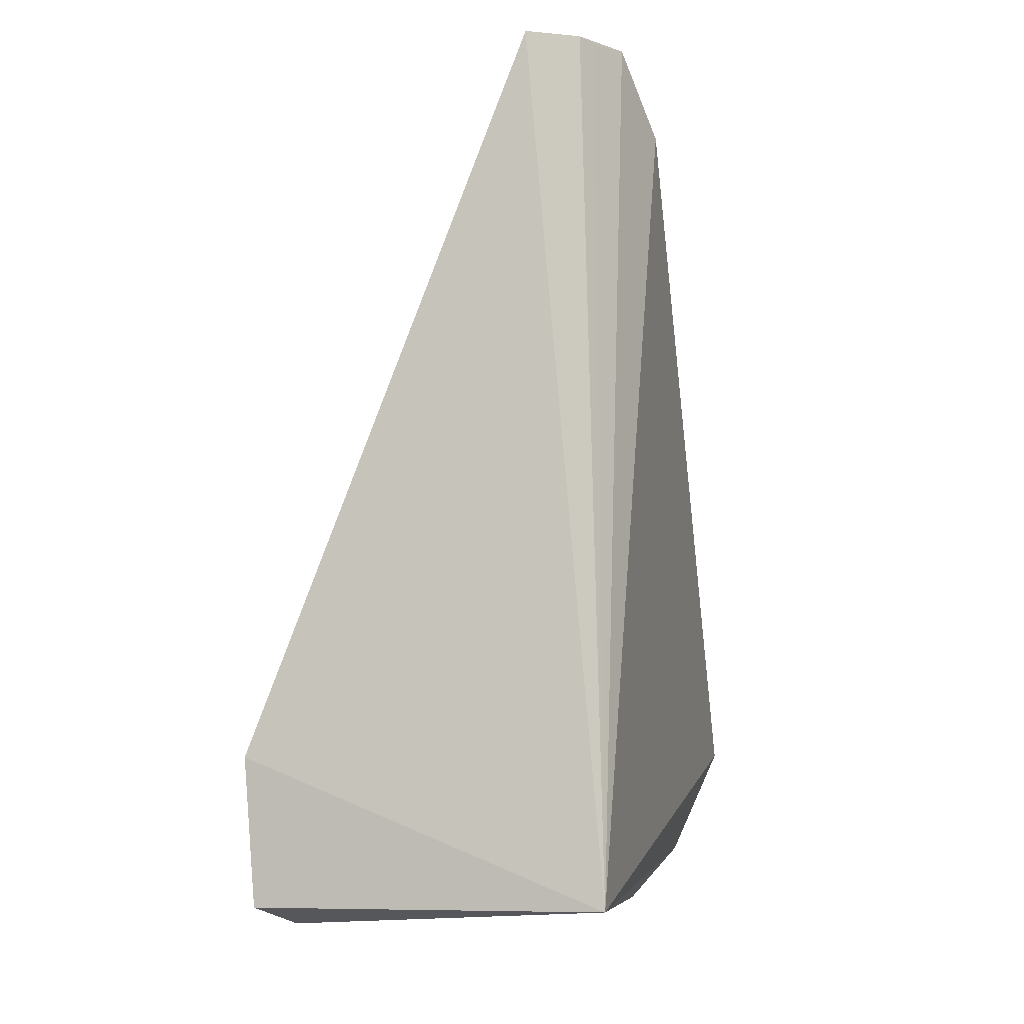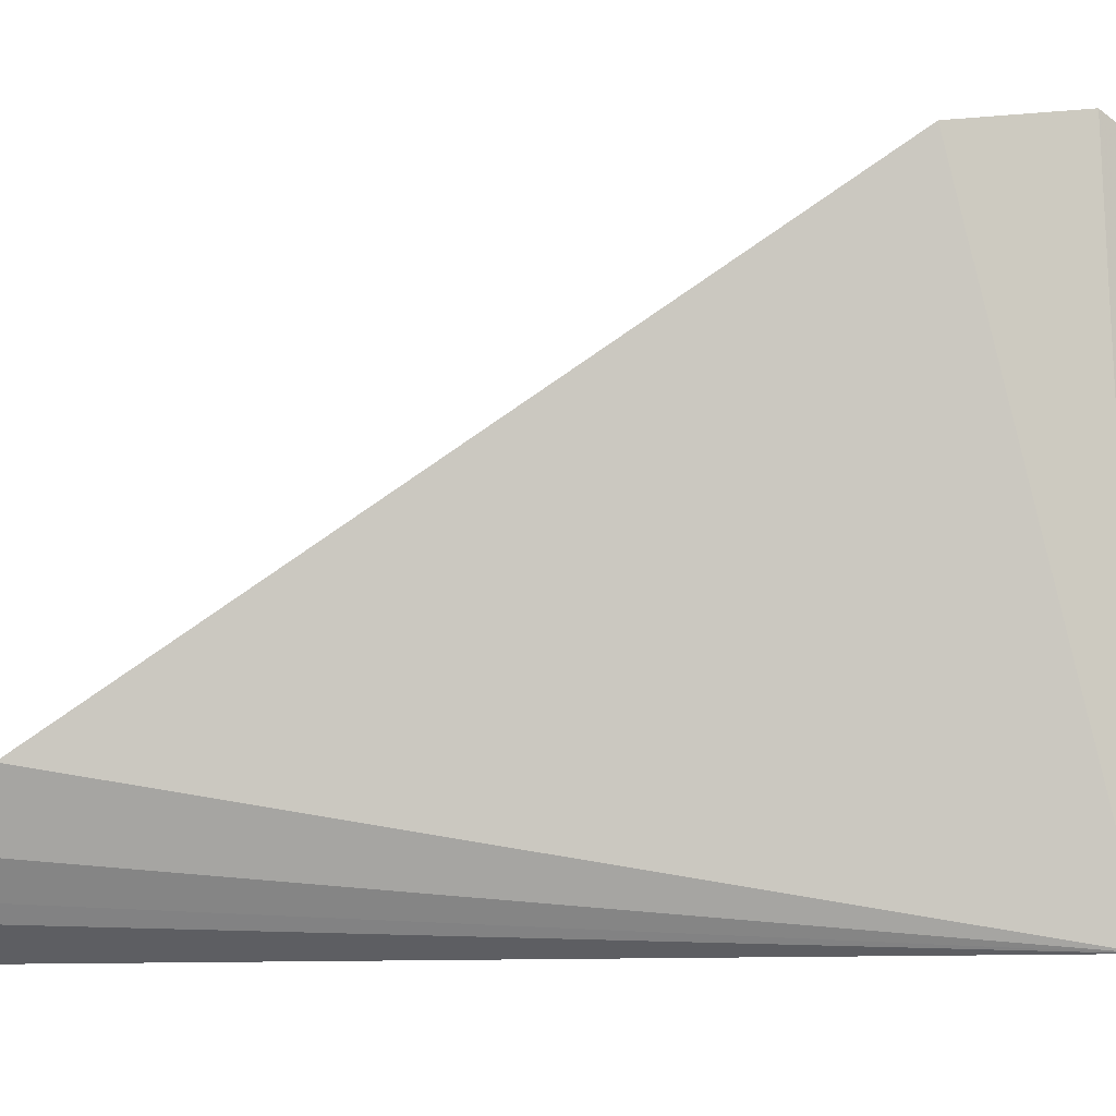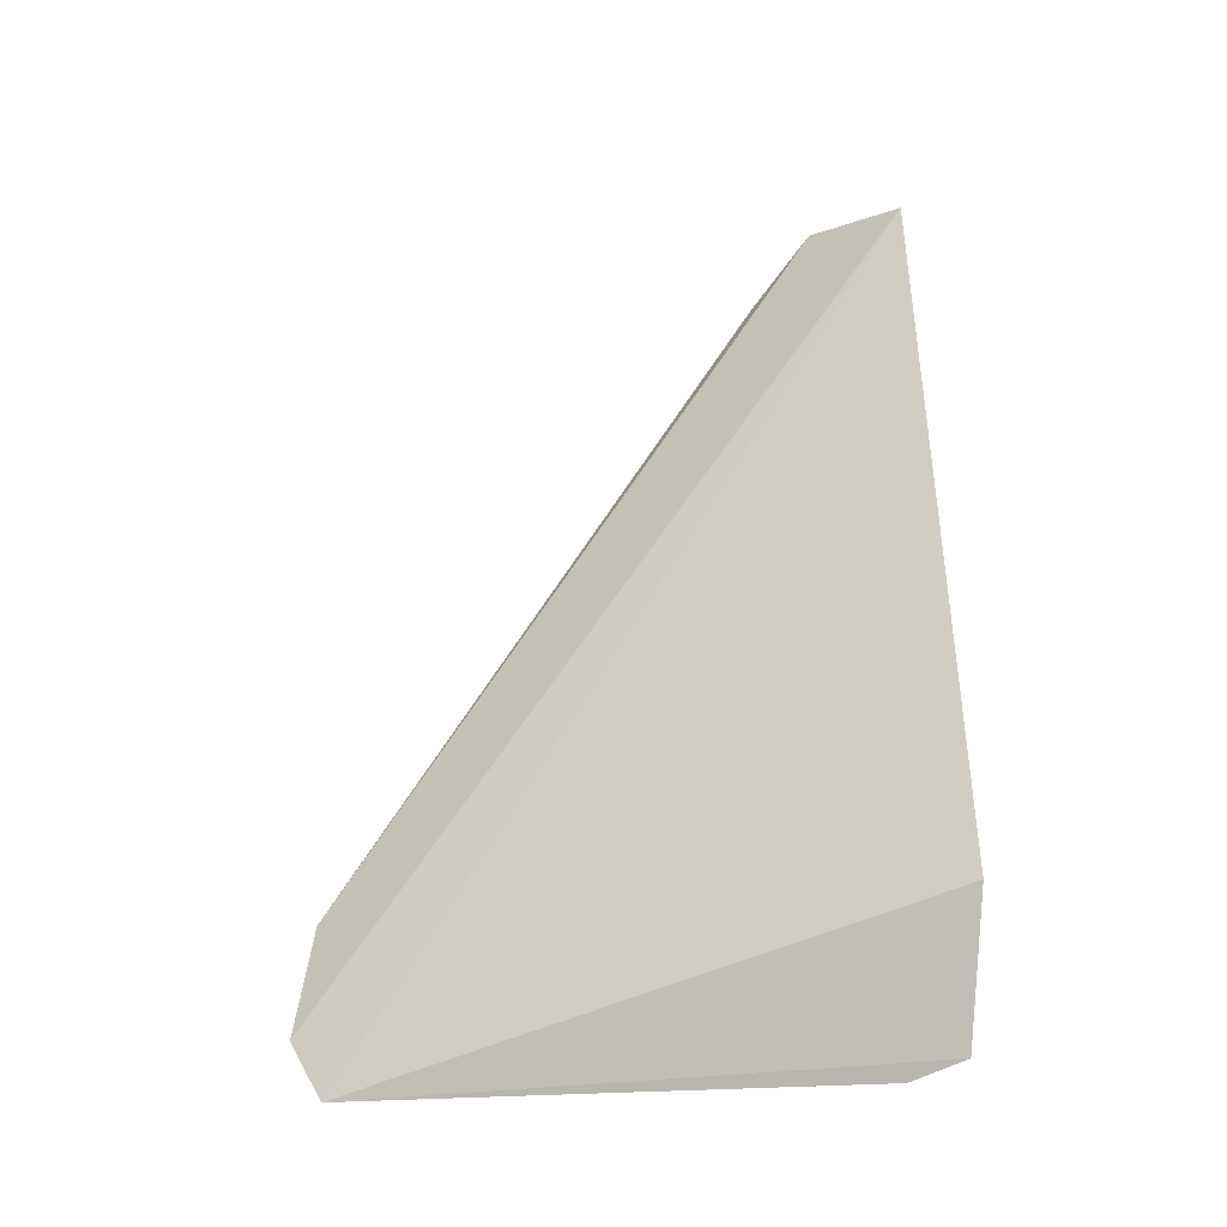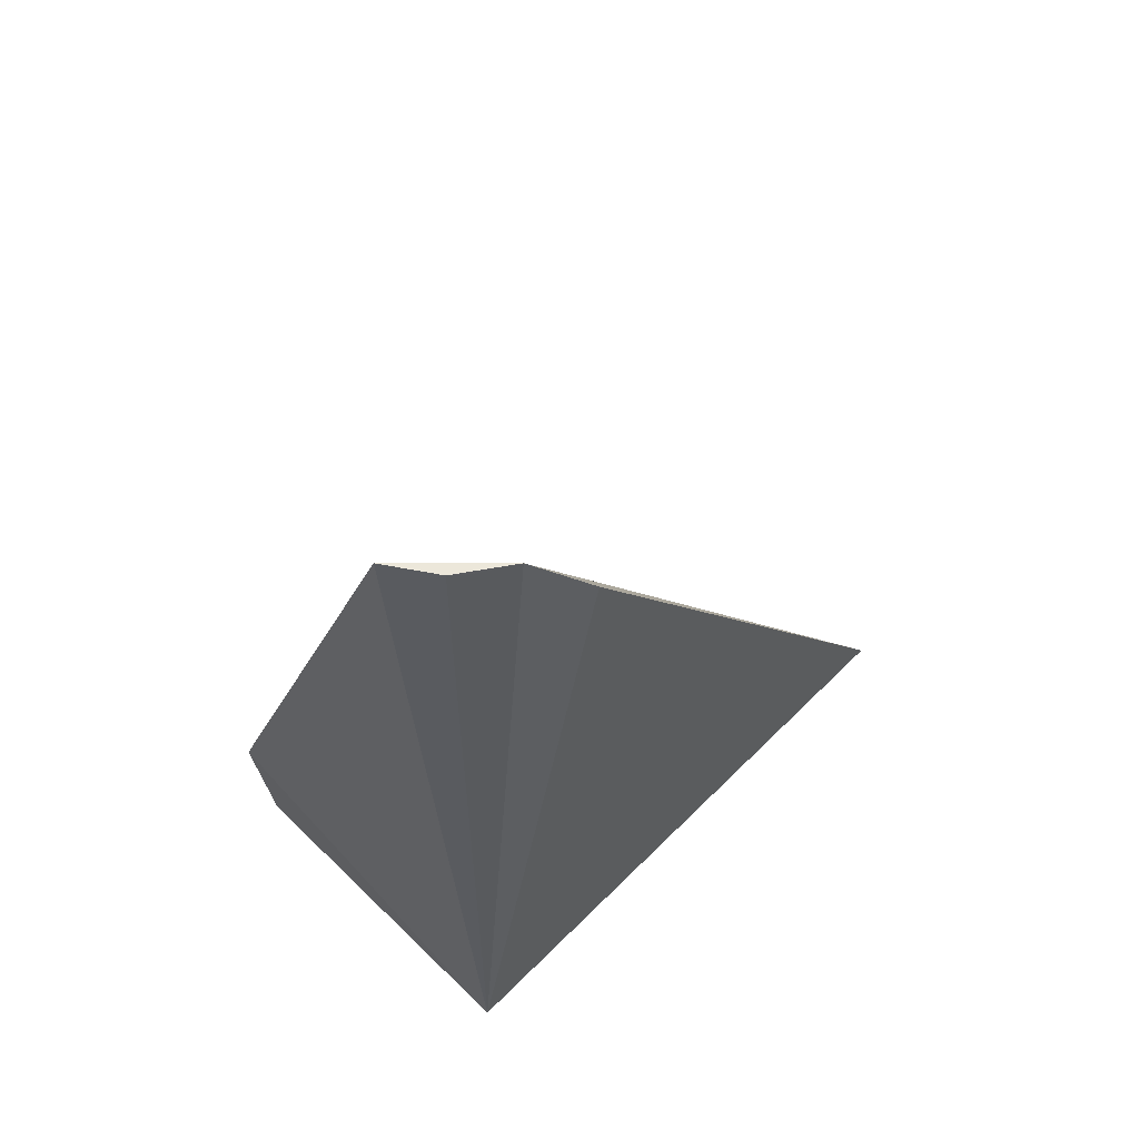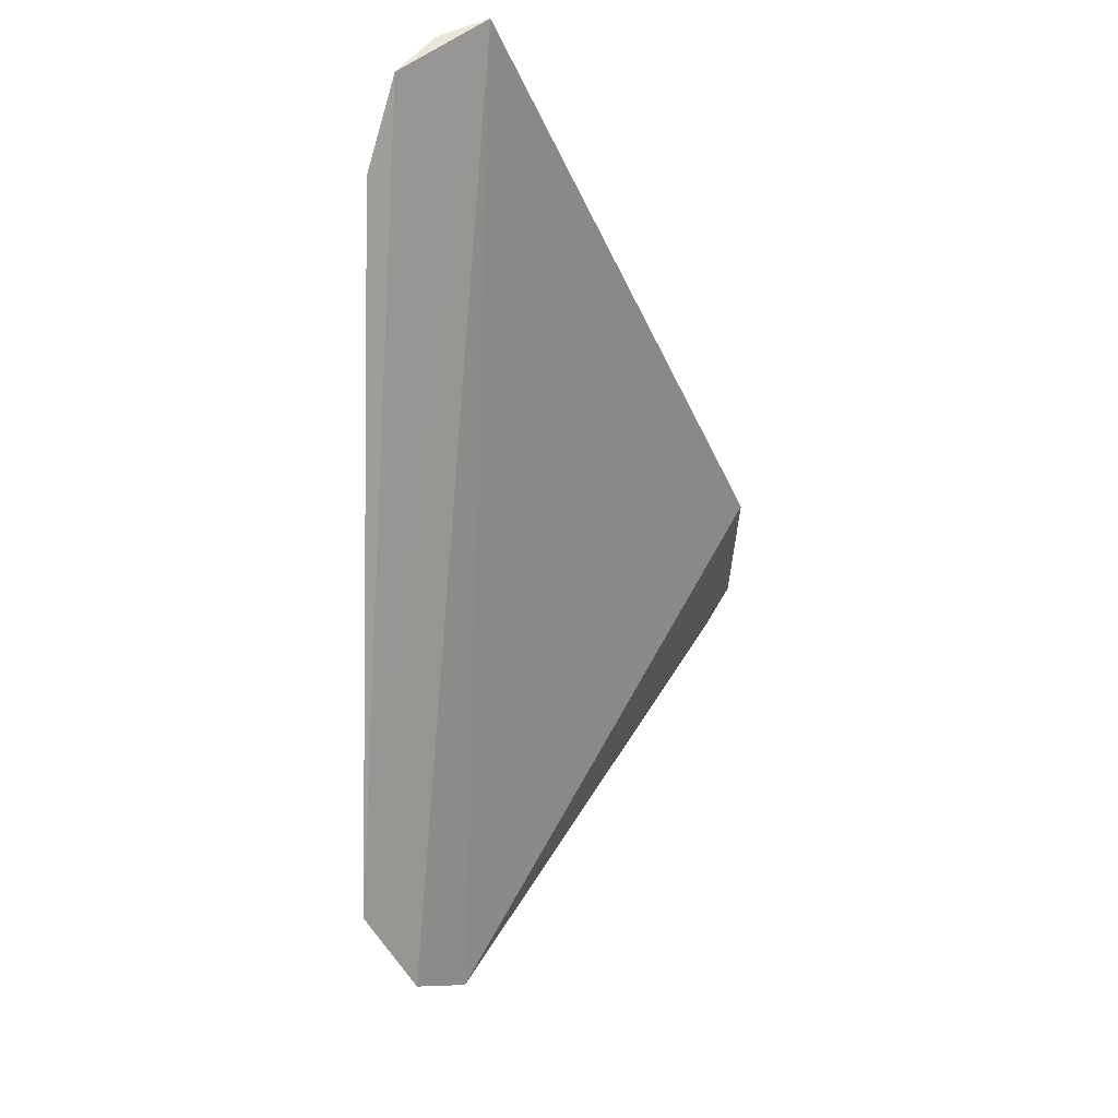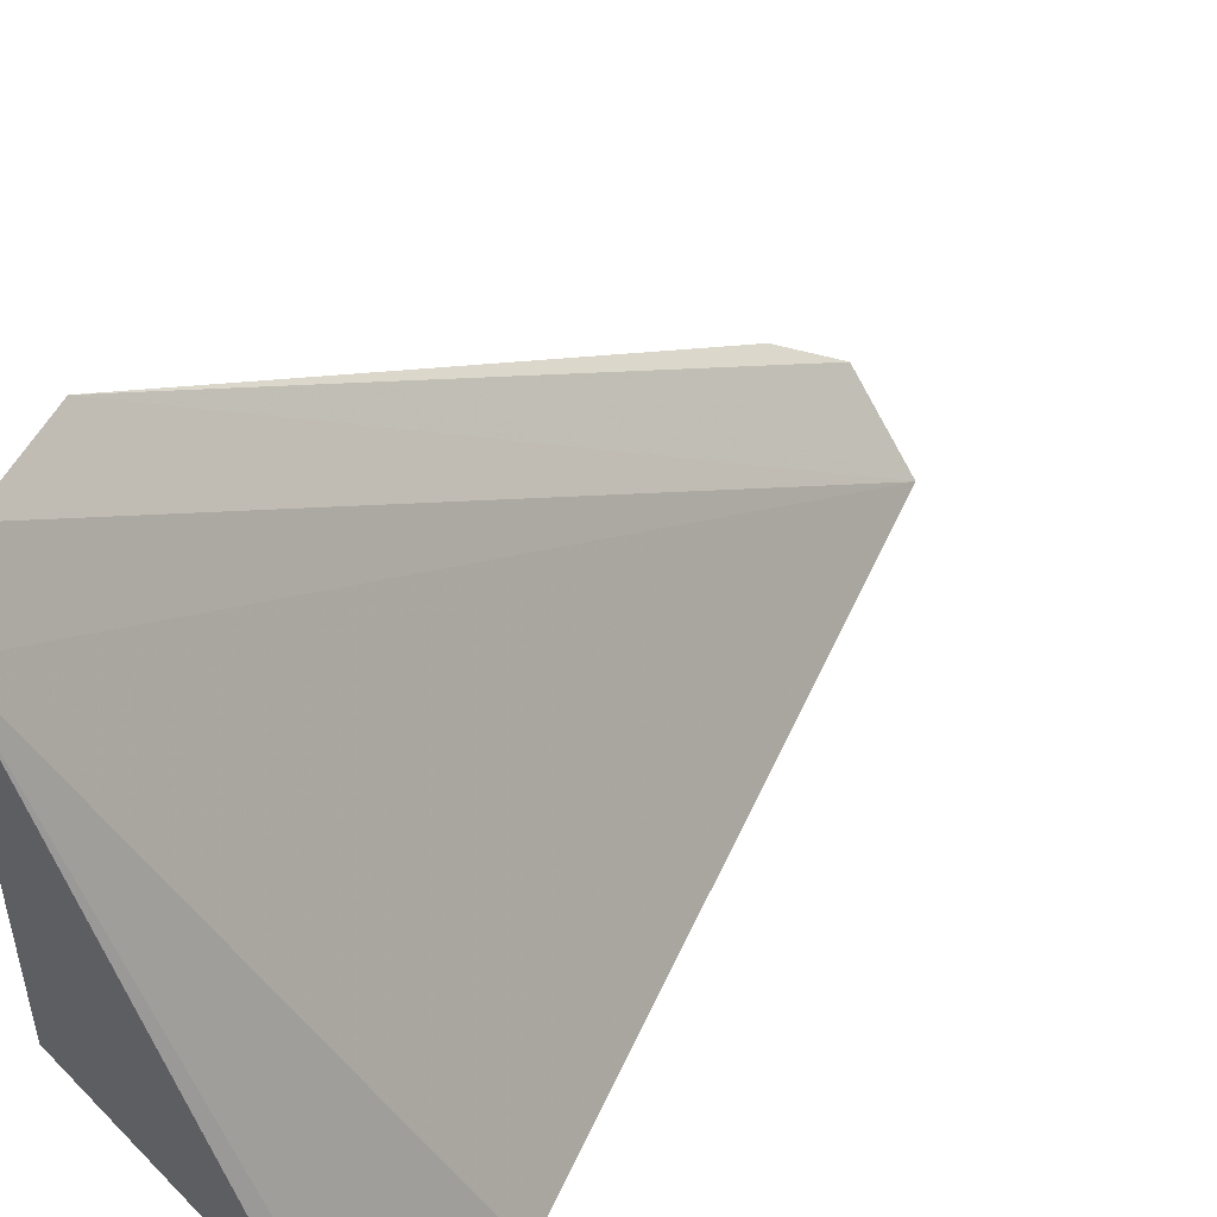
<metadata>
{"format":"obj","ext":"obj","renderer":"f3d","projection":"perspective","resolution":1024,"background":"white","views":[{"elev":-5.7,"azim":-165.5,"up":"+Y"},{"elev":-4.9,"azim":-84.9,"up":"+Z"},{"elev":-12.3,"azim":87.2,"up":"+Y"},{"elev":58.1,"azim":-134.0,"up":"+Y"},{"elev":52.7,"azim":4.9,"up":"+Y"},{"elev":50.8,"azim":45.4,"up":"+Z"}]}
</metadata>
<code>
v -0.3394 -0.2127 -0.05144
v -0.2818 -0.2057 -0.169
v -0.2805 -0.1744 -0.172
v -0.3582 -0.02283 -0.1536
v -0.3566 -0.2049 -0.1682
v -0.3411 -0.02274 -0.1713
v -0.2875 -0.2099 -0.1586
v -0.3607 -0.1764 -0.04813
v -0.3512 -0.02249 -0.1645
v -0.3493 -0.2005 -0.04414
v -0.3631 -0.03893 -0.1408
v -0.3535 -0.02335 -0.1611
f 1 2 3
f 5 3 2
f 6 1 3
f 6 3 5
f 7 5 2
f 7 2 1
f 7 1 5
f 8 6 4
f 9 6 5
f 9 4 6
f 10 8 5
f 10 5 1
f 10 1 6
f 10 6 8
f 11 8 4
f 11 4 5
f 11 5 8
f 12 9 5
f 12 5 4
f 12 4 9

</code>
